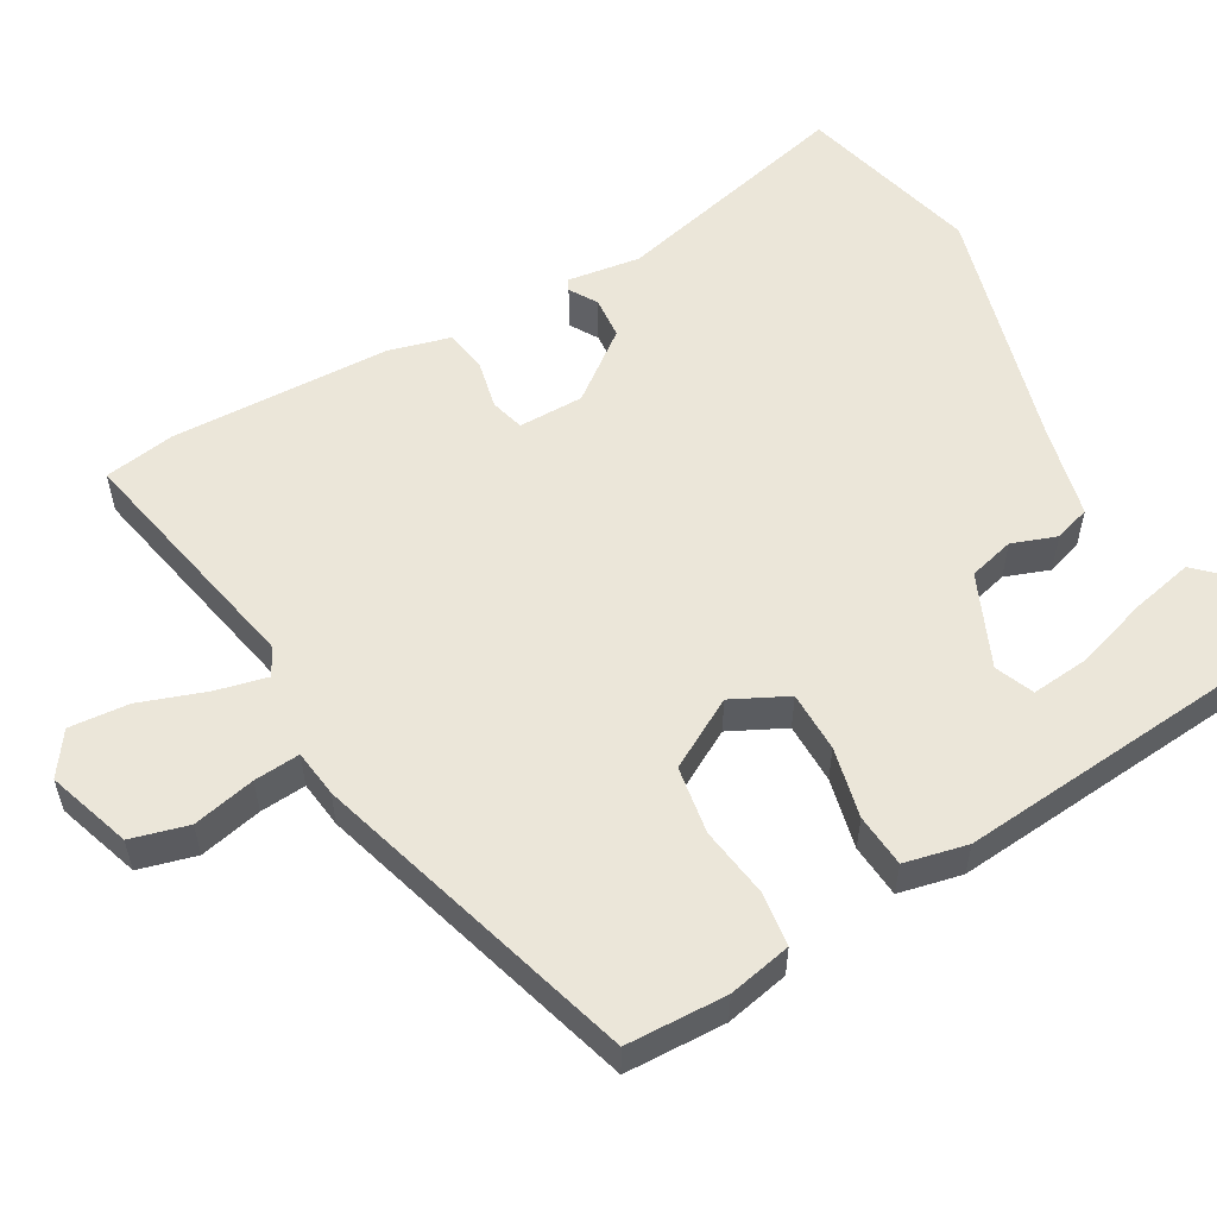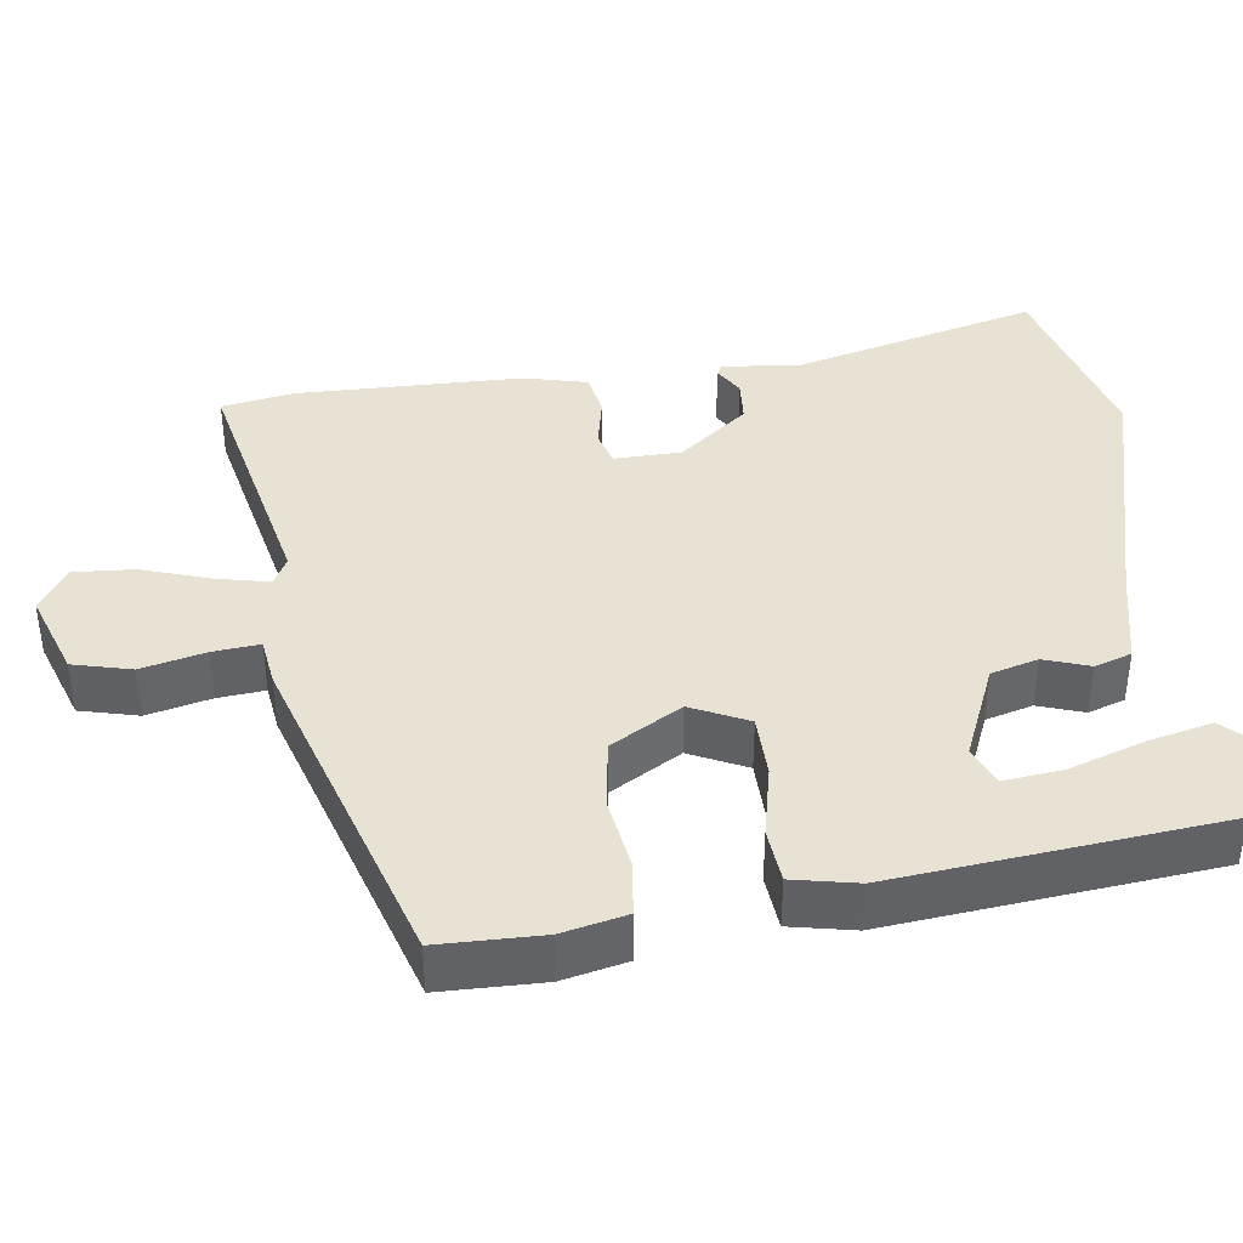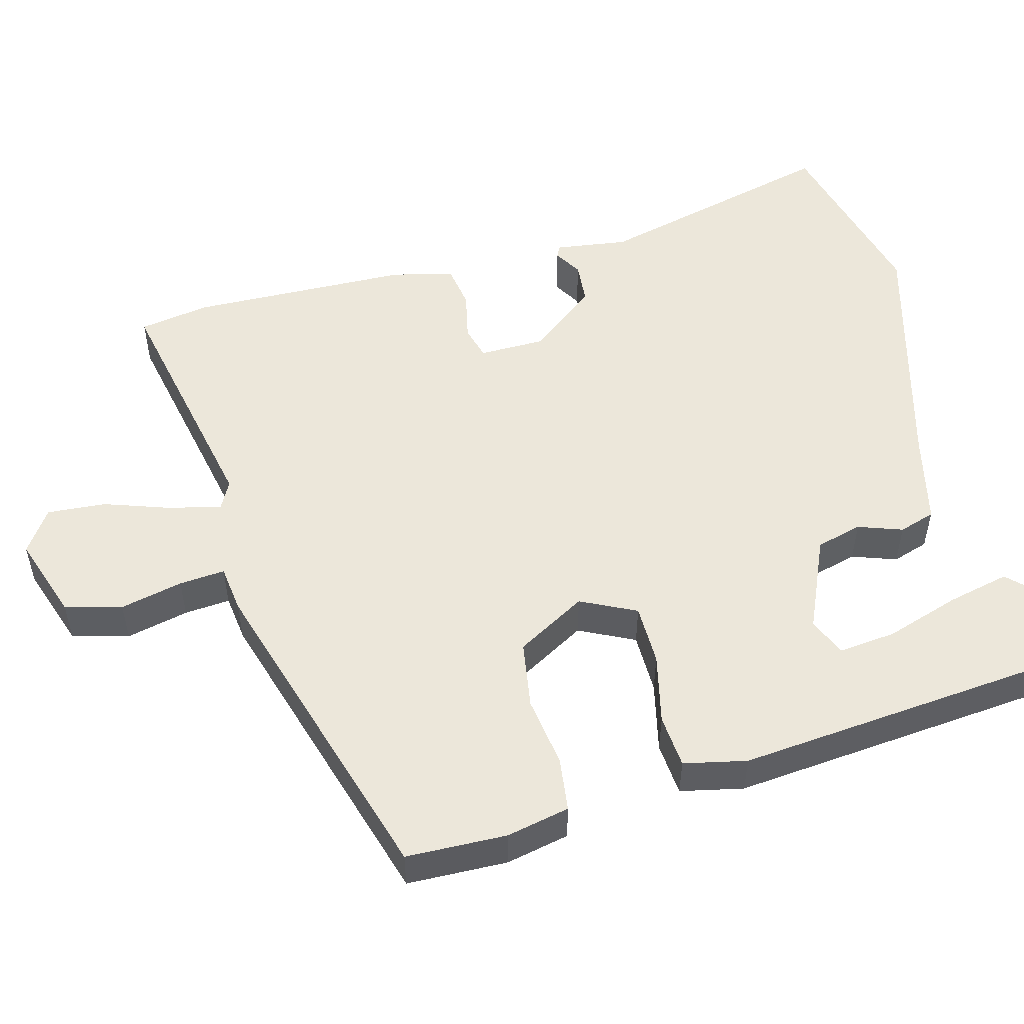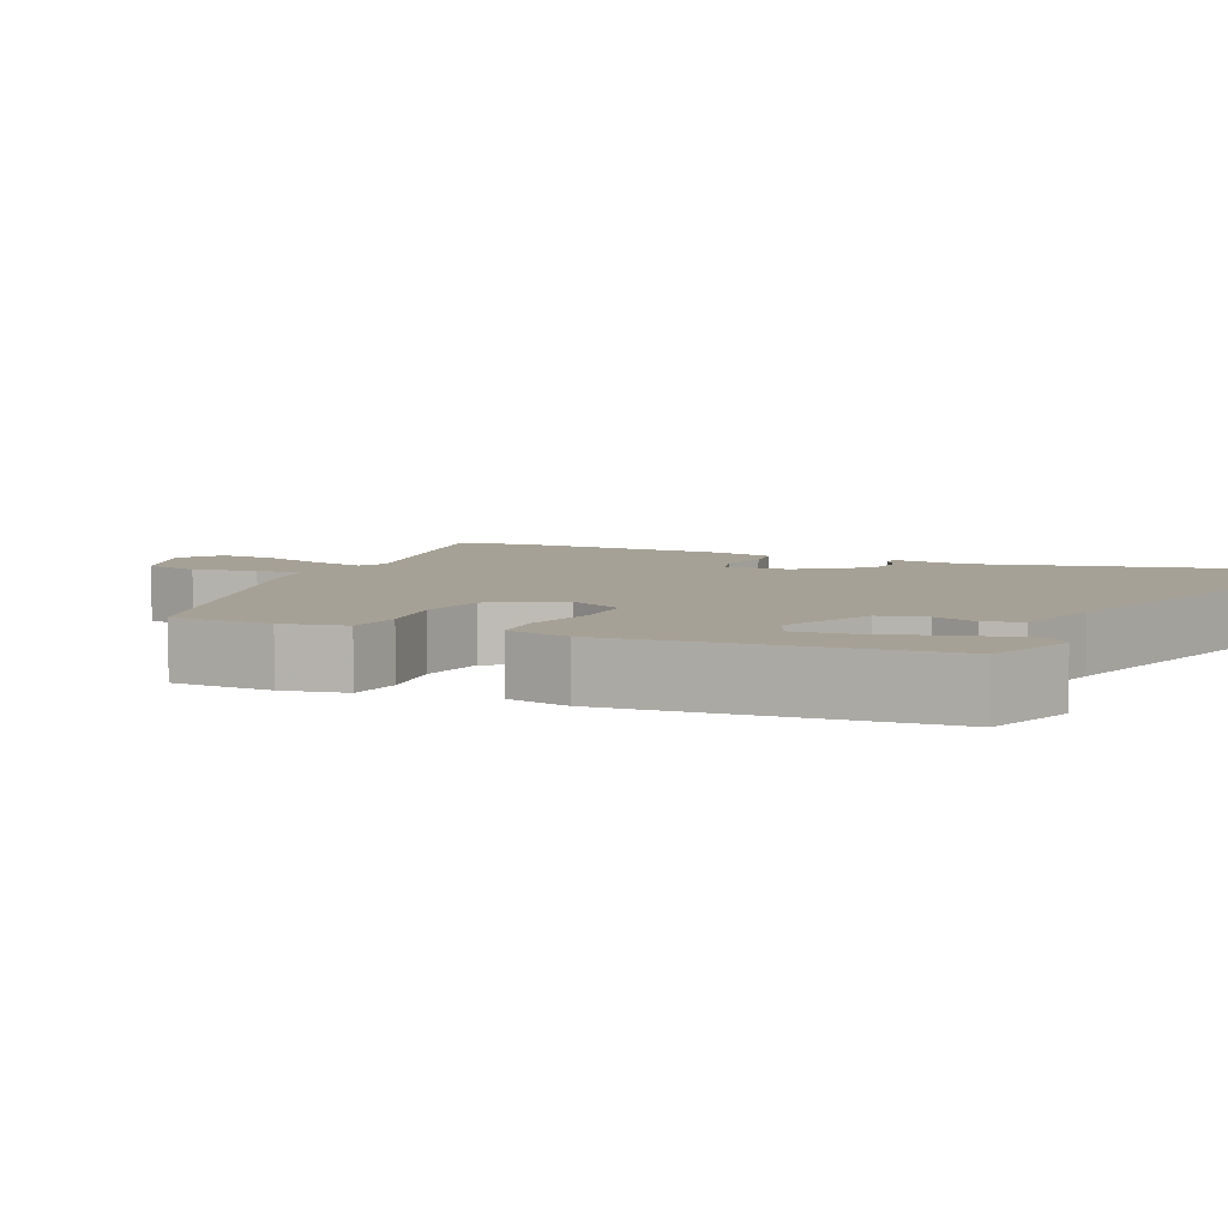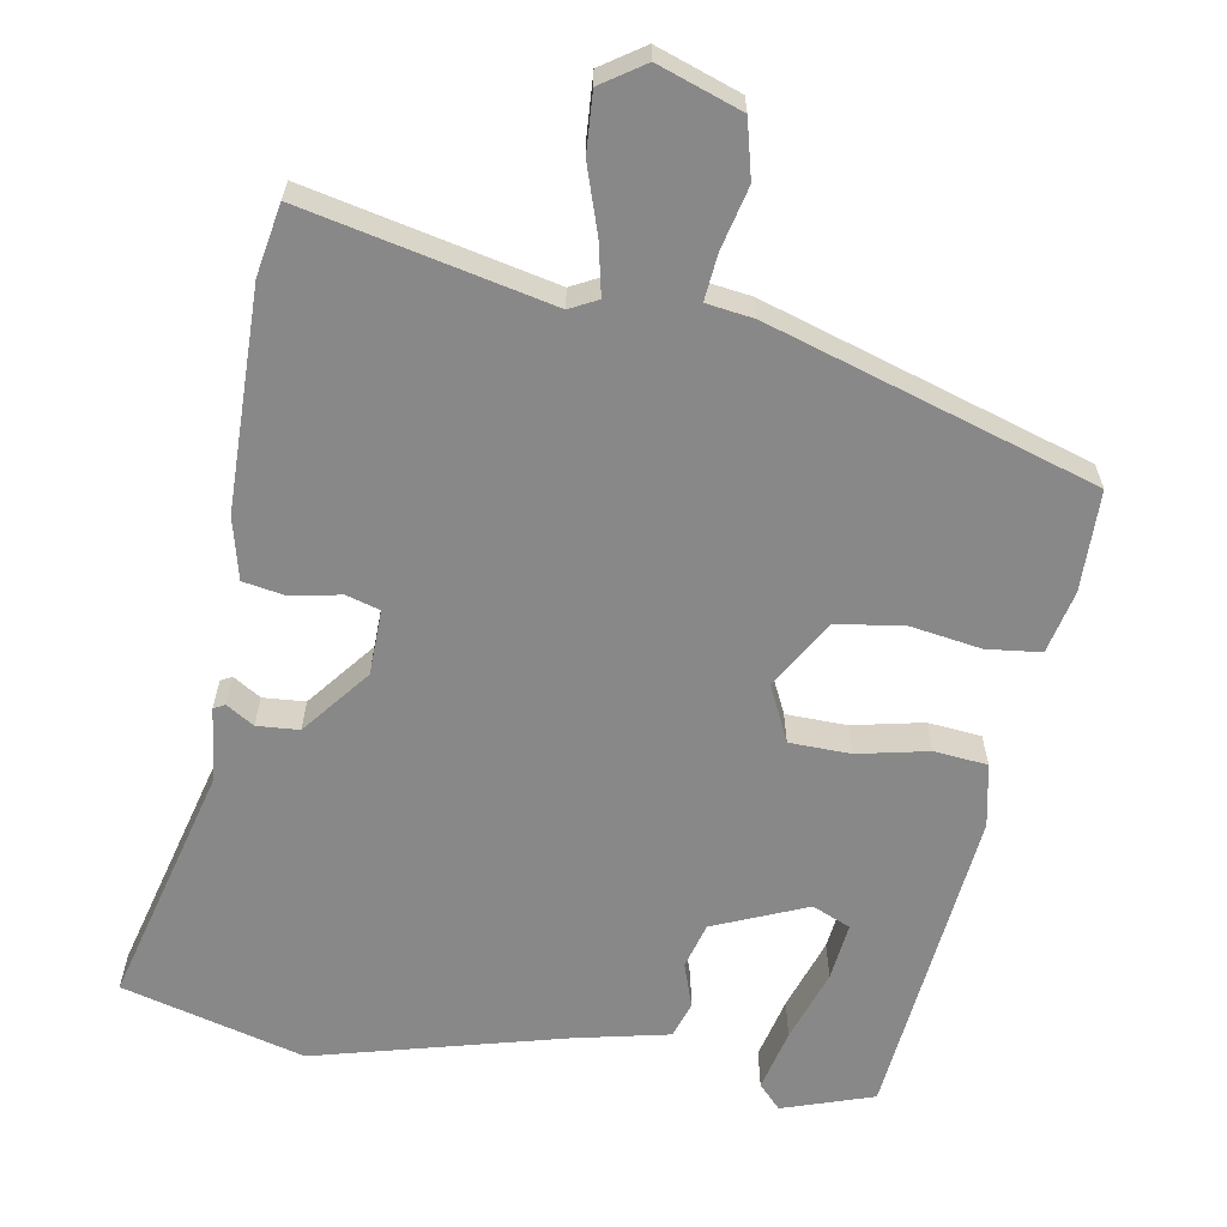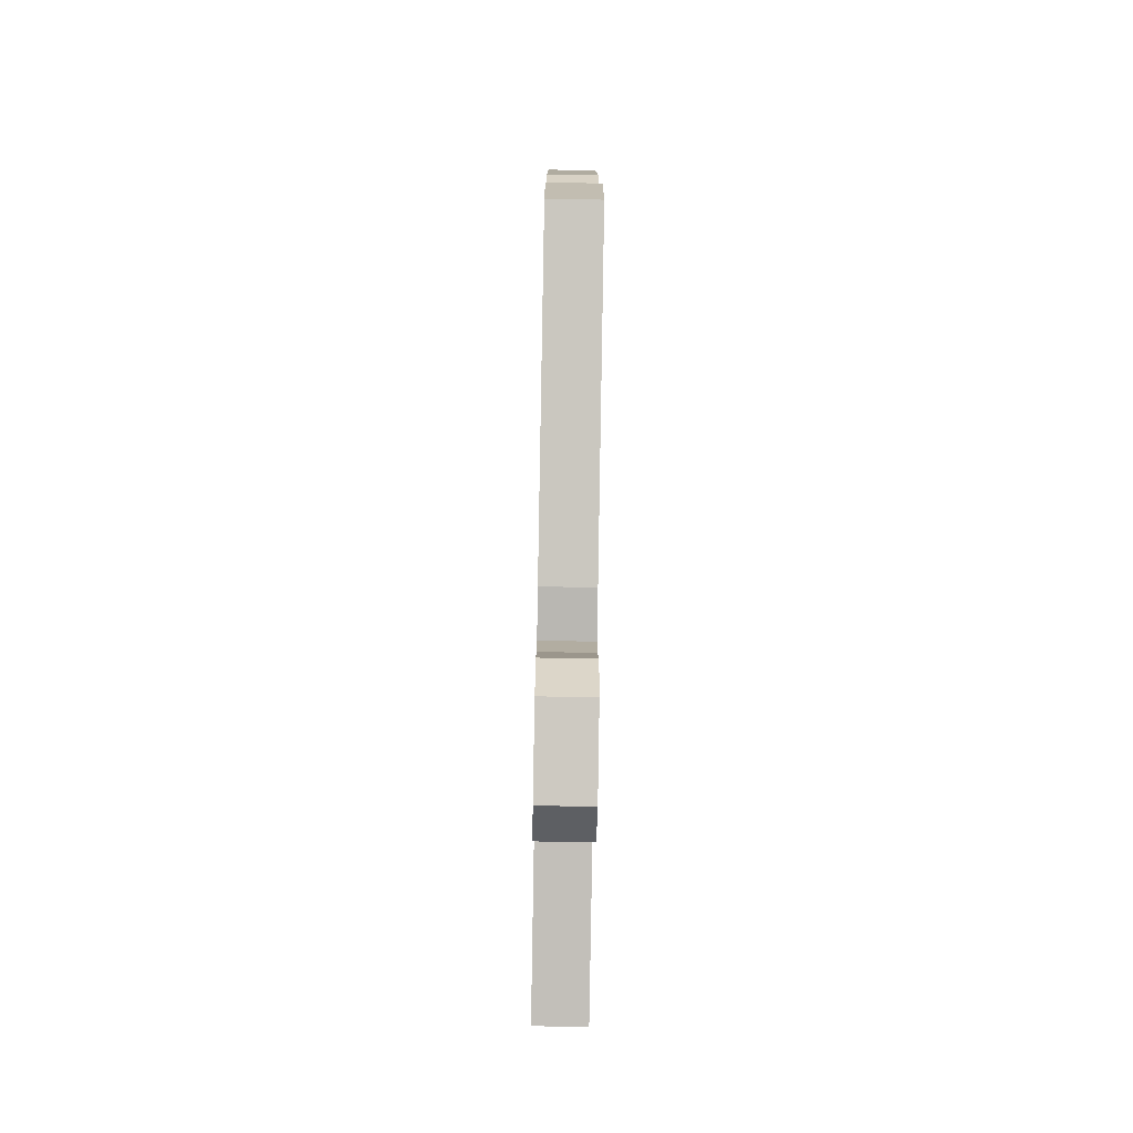
<metadata>
{"format":"obj","ext":"obj","renderer":"f3d","projection":"perspective","resolution":1024,"background":"white","views":[{"elev":55.6,"azim":-118.7,"up":"+Y"},{"elev":39.8,"azim":-97.4,"up":"+Y"},{"elev":52.5,"azim":-104.1,"up":"+Y"},{"elev":6.2,"azim":-64.2,"up":"+Y"},{"elev":-62.8,"azim":170.2,"up":"+Y"},{"elev":-74.0,"azim":-91.0,"up":"+Z"}]}
</metadata>
<code>
v 0.322 0.07 0.548
v 0.565 0.07 0.482
v 0.48 0.07 0.159
v 0.492 0.07 0.062
v 0.477 0.07 0.054
v 0.44 0.07 0.077
v 0.384 0.07 0.073
v 0.313 0.07 -0.016
v 0.311 0.07 -0.103
v 0.356 0.07 -0.116
v 0.421 0.07 -0.103
v 0.478 0.07 -0.113
v 0.498 0.07 -0.195
v 0.502 0.07 -0.488
v 0.485 0.07 -0.582
v 0.159 0.07 -0.51
v 0.122 0.07 -0.529
v 0.137 0.07 -0.598
v 0.166 0.07 -0.686
v 0.171 0.07 -0.765
v 0.114 0.07 -0.803
v 0.003 0.07 -0.764
v -0.016 0.07 -0.688
v 0.004 0.07 -0.605
v 0.01 0.07 -0.544
v -0.053 0.07 -0.535
v -0.485 0.07 -0.399
v -0.487 0.07 -0.265
v -0.468 0.07 -0.181
v -0.396 0.07 -0.173
v -0.302 0.07 -0.188
v -0.212 0.07 -0.175
v -0.158 0.07 -0.083
v -0.193 0.07 -0.009
v -0.274 0.07 -0.007
v -0.368 0.07 -0.027
v -0.439 0.07 -0.02
v -0.456 0.07 0.064
v -0.411 0.07 0.486
v -0.29 0.07 0.526
v -0.26 0.07 0.494
v -0.28 0.07 0.411
v -0.313 0.07 0.314
v -0.322 0.07 0.237
v -0.271 0.07 0.215
v -0.147 0.07 0.267
v -0.13 0.07 0.328
v -0.15 0.07 0.387
v -0.134 0.07 0.435
v -0.01 0.07 0.462
v 0.322 0 0.548
v 0.565 0 0.482
v 0.48 0 0.159
v 0.492 0 0.062
v 0.477 0 0.054
v 0.44 0 0.077
v 0.384 0 0.073
v 0.313 0 -0.016
v 0.311 0 -0.103
v 0.356 0 -0.116
v 0.421 0 -0.103
v 0.478 0 -0.113
v 0.498 0 -0.195
v 0.502 0 -0.488
v 0.485 0 -0.582
v 0.159 0 -0.51
v 0.122 0 -0.529
v 0.137 0 -0.598
v 0.166 0 -0.686
v 0.171 0 -0.765
v 0.114 0 -0.803
v 0.003 0 -0.764
v -0.016 0 -0.688
v 0.004 0 -0.605
v 0.01 0 -0.544
v -0.053 0 -0.535
v -0.485 0 -0.399
v -0.487 0 -0.265
v -0.468 0 -0.181
v -0.396 0 -0.173
v -0.302 0 -0.188
v -0.212 0 -0.175
v -0.158 0 -0.083
v -0.193 0 -0.009
v -0.274 0 -0.007
v -0.368 0 -0.027
v -0.439 0 -0.02
v -0.456 0 0.064
v -0.411 0 0.486
v -0.29 0 0.526
v -0.26 0 0.494
v -0.28 0 0.411
v -0.313 0 0.314
v -0.322 0 0.237
v -0.271 0 0.215
v -0.147 0 0.267
v -0.13 0 0.328
v -0.15 0 0.387
v -0.134 0 0.435
v -0.01 0 0.462
f 47 48 49 50
f 1 2 3
f 50 1 3
f 47 50 3
f 46 47 3
f 45 46 3
f 41 42 43
f 40 41 43
f 39 40 43
f 38 39 43
f 37 38 43
f 37 43 44
f 37 44 45
f 36 37 45
f 35 36 45
f 29 30 31
f 28 29 31
f 27 28 31
f 26 27 31
f 25 26 31
f 25 31 32
f 22 23 24
f 21 22 24
f 20 21 24
f 19 20 24
f 18 19 24
f 17 18 24 25
f 25 32 33
f 17 25 33
f 16 17 33
f 14 15 16
f 13 14 16
f 12 13 16
f 11 12 16
f 10 11 16
f 3 4 5 6
f 3 6 7
f 45 3 7
f 35 45 7
f 34 35 7
f 16 33 34
f 10 16 34
f 9 10 34
f 34 7 8
f 8 9 34
f 100 99 98 97
f 53 52 51
f 53 51 100
f 53 100 97
f 53 97 96
f 53 96 95
f 93 92 91
f 93 91 90
f 93 90 89
f 93 89 88
f 93 88 87
f 94 93 87
f 95 94 87
f 95 87 86
f 95 86 85
f 81 80 79
f 81 79 78
f 81 78 77
f 81 77 76
f 81 76 75
f 82 81 75
f 74 73 72
f 74 72 71
f 74 71 70
f 74 70 69
f 74 69 68
f 75 74 68 67
f 83 82 75
f 83 75 67
f 83 67 66
f 66 65 64
f 66 64 63
f 66 63 62
f 66 62 61
f 66 61 60
f 56 55 54 53
f 57 56 53
f 57 53 95
f 57 95 85
f 57 85 84
f 84 83 66
f 84 66 60
f 84 60 59
f 58 57 84
f 84 59 58
f 1 51 52 2
f 2 52 53 3
f 3 53 54 4
f 4 54 55 5
f 5 55 56 6
f 6 56 57 7
f 7 57 58 8
f 8 58 59 9
f 9 59 60 10
f 10 60 61 11
f 11 61 62 12
f 12 62 63 13
f 13 63 64 14
f 14 64 65 15
f 15 65 66 16
f 16 66 67 17
f 17 67 68 18
f 18 68 69 19
f 19 69 70 20
f 20 70 71 21
f 21 71 72 22
f 22 72 73 23
f 23 73 74 24
f 24 74 75 25
f 25 75 76 26
f 26 76 77 27
f 27 77 78 28
f 28 78 79 29
f 29 79 80 30
f 30 80 81 31
f 31 81 82 32
f 32 82 83 33
f 33 83 84 34
f 34 84 85 35
f 35 85 86 36
f 36 86 87 37
f 37 87 88 38
f 38 88 89 39
f 39 89 90 40
f 40 90 91 41
f 41 91 92 42
f 42 92 93 43
f 43 93 94 44
f 44 94 95 45
f 45 95 96 46
f 46 96 97 47
f 47 97 98 48
f 48 98 99 49
f 49 99 100 50
f 50 100 51 1

</code>
